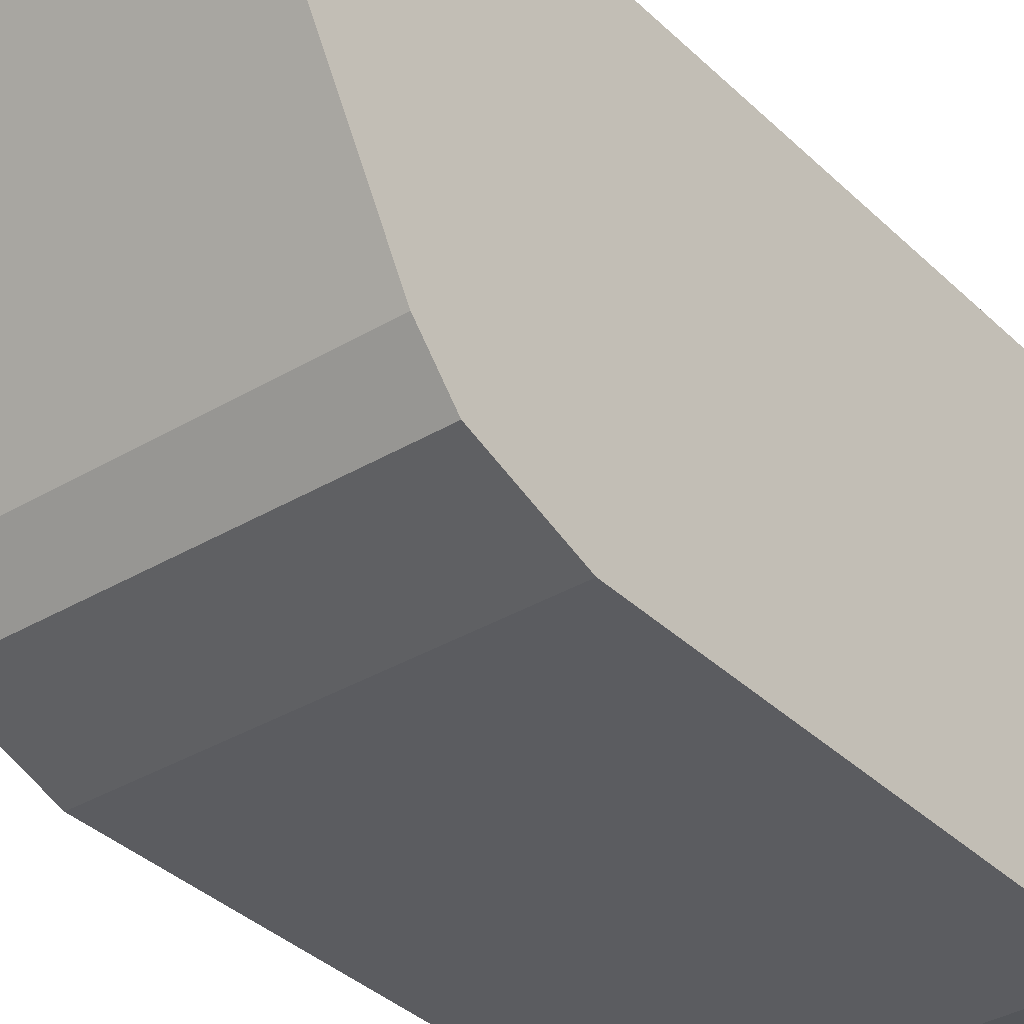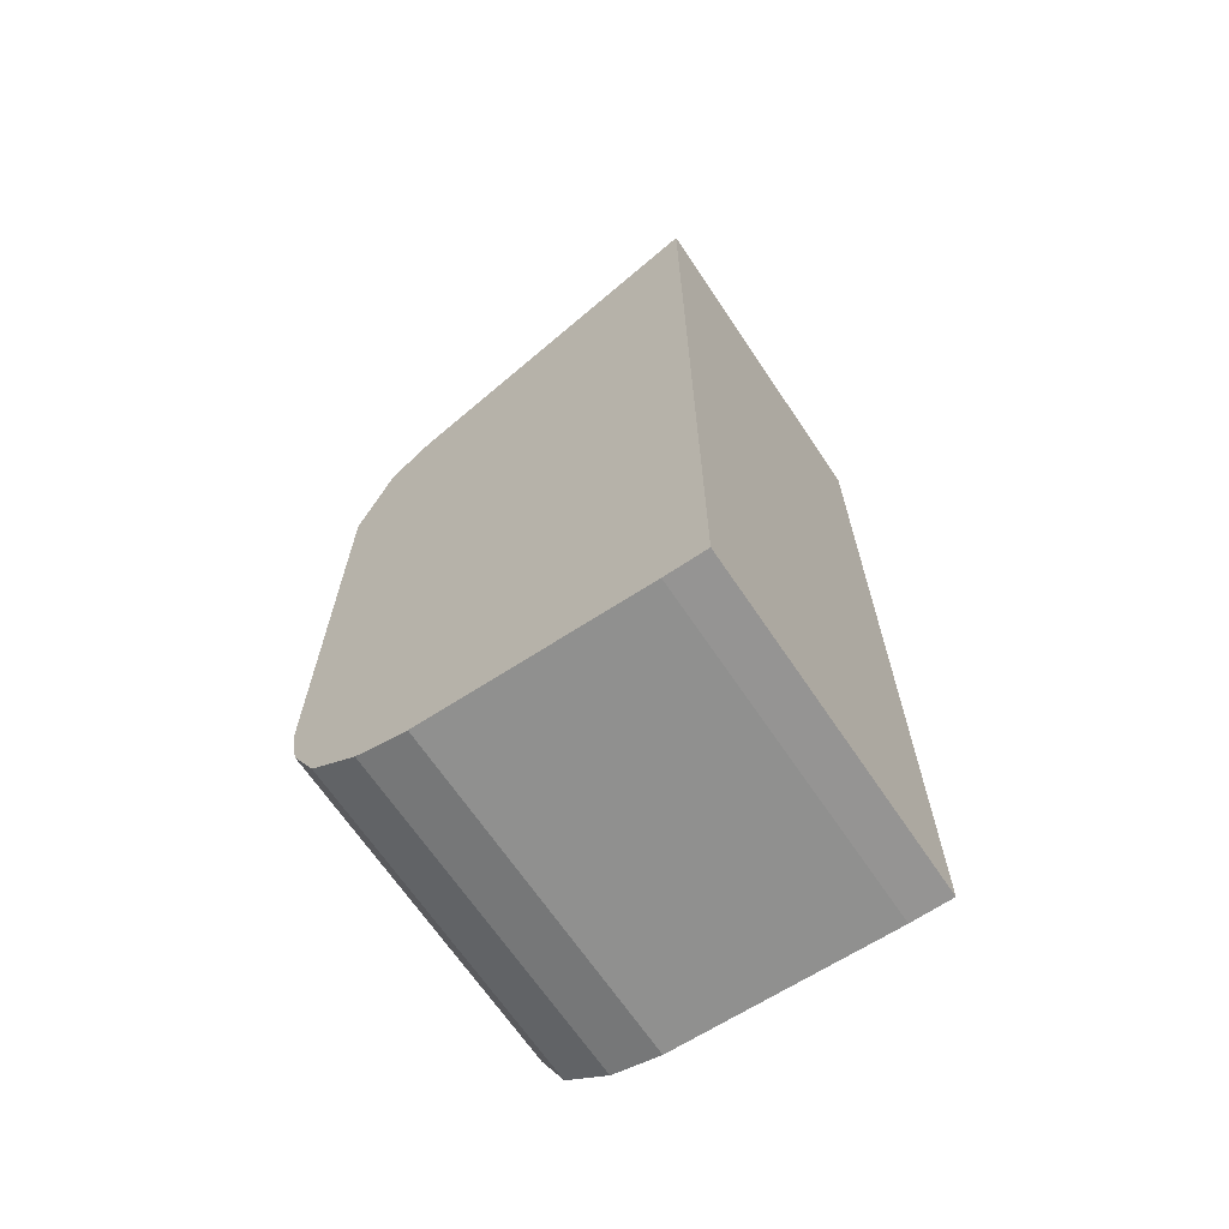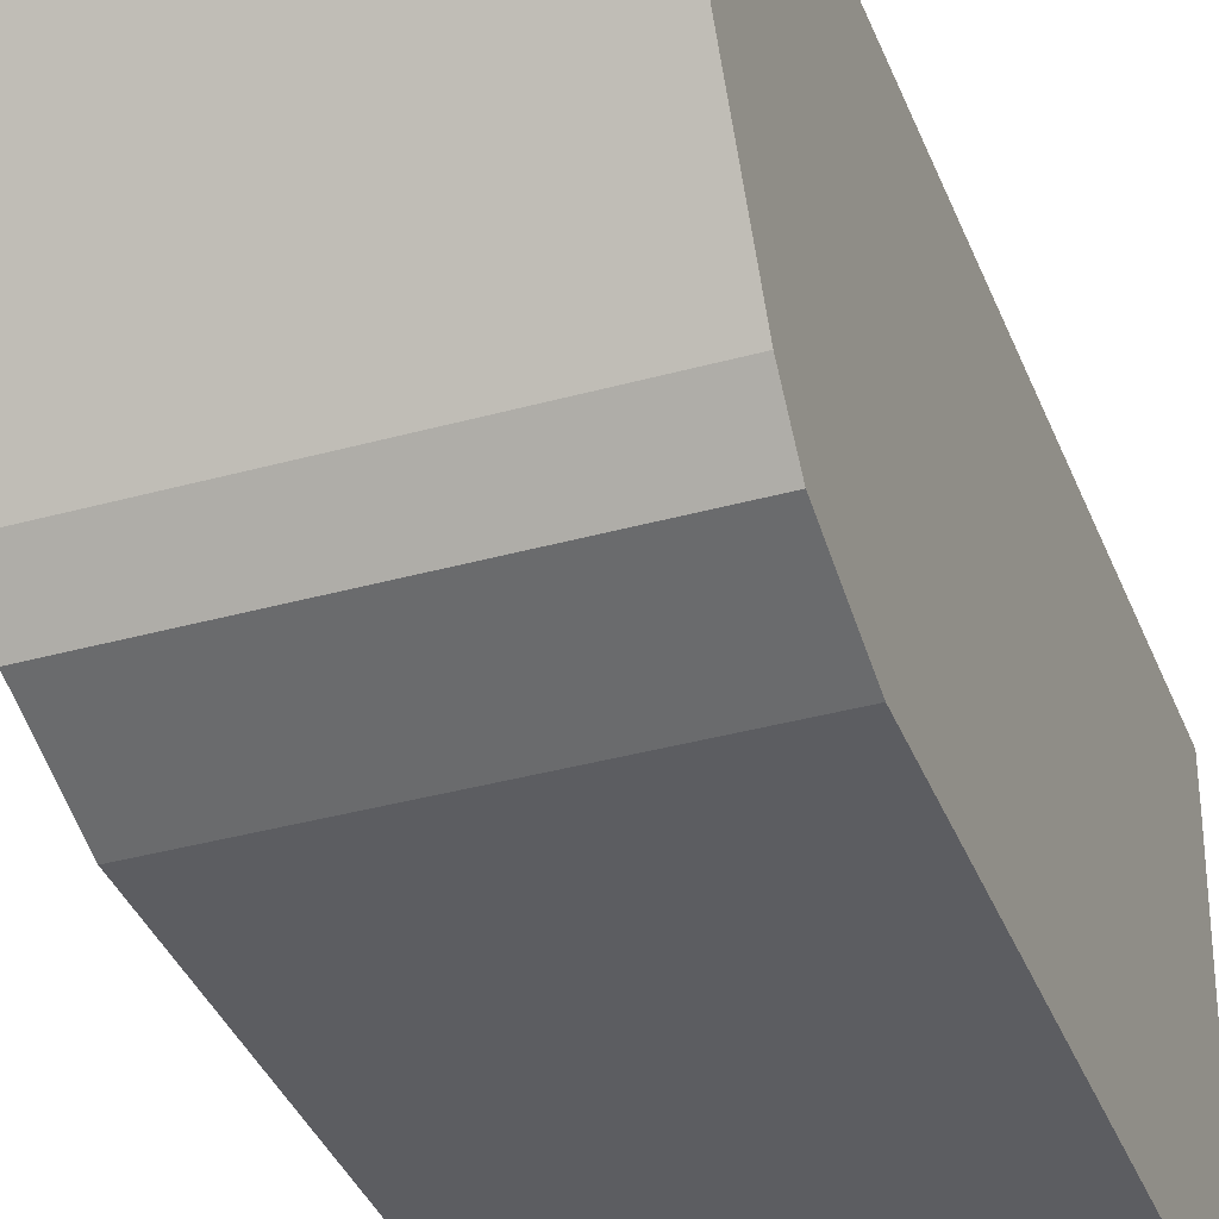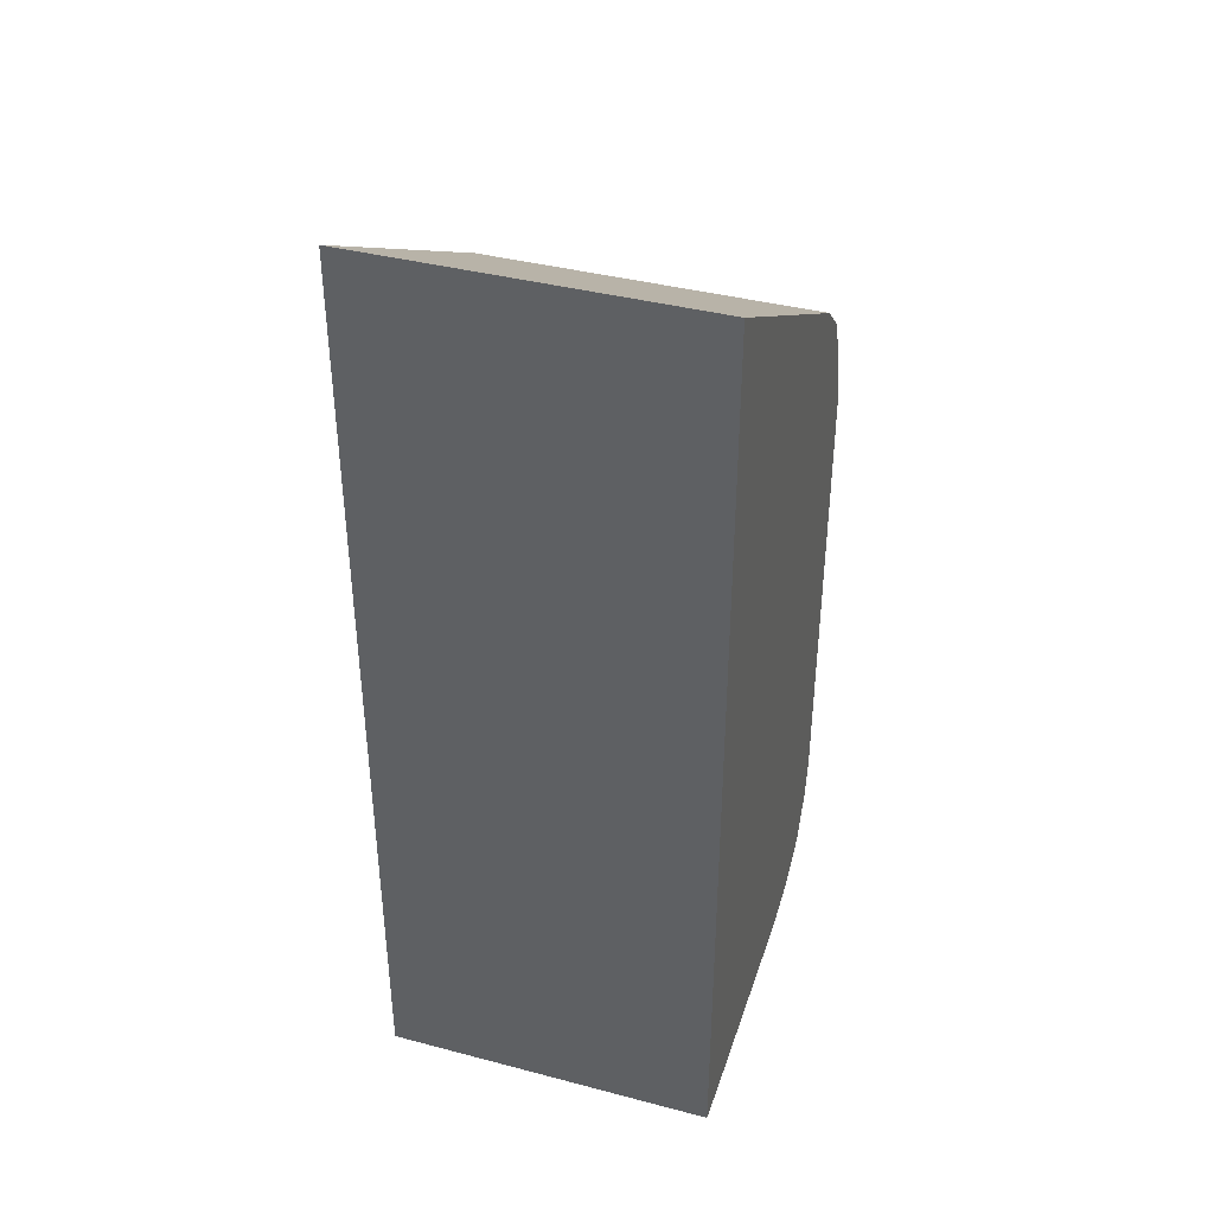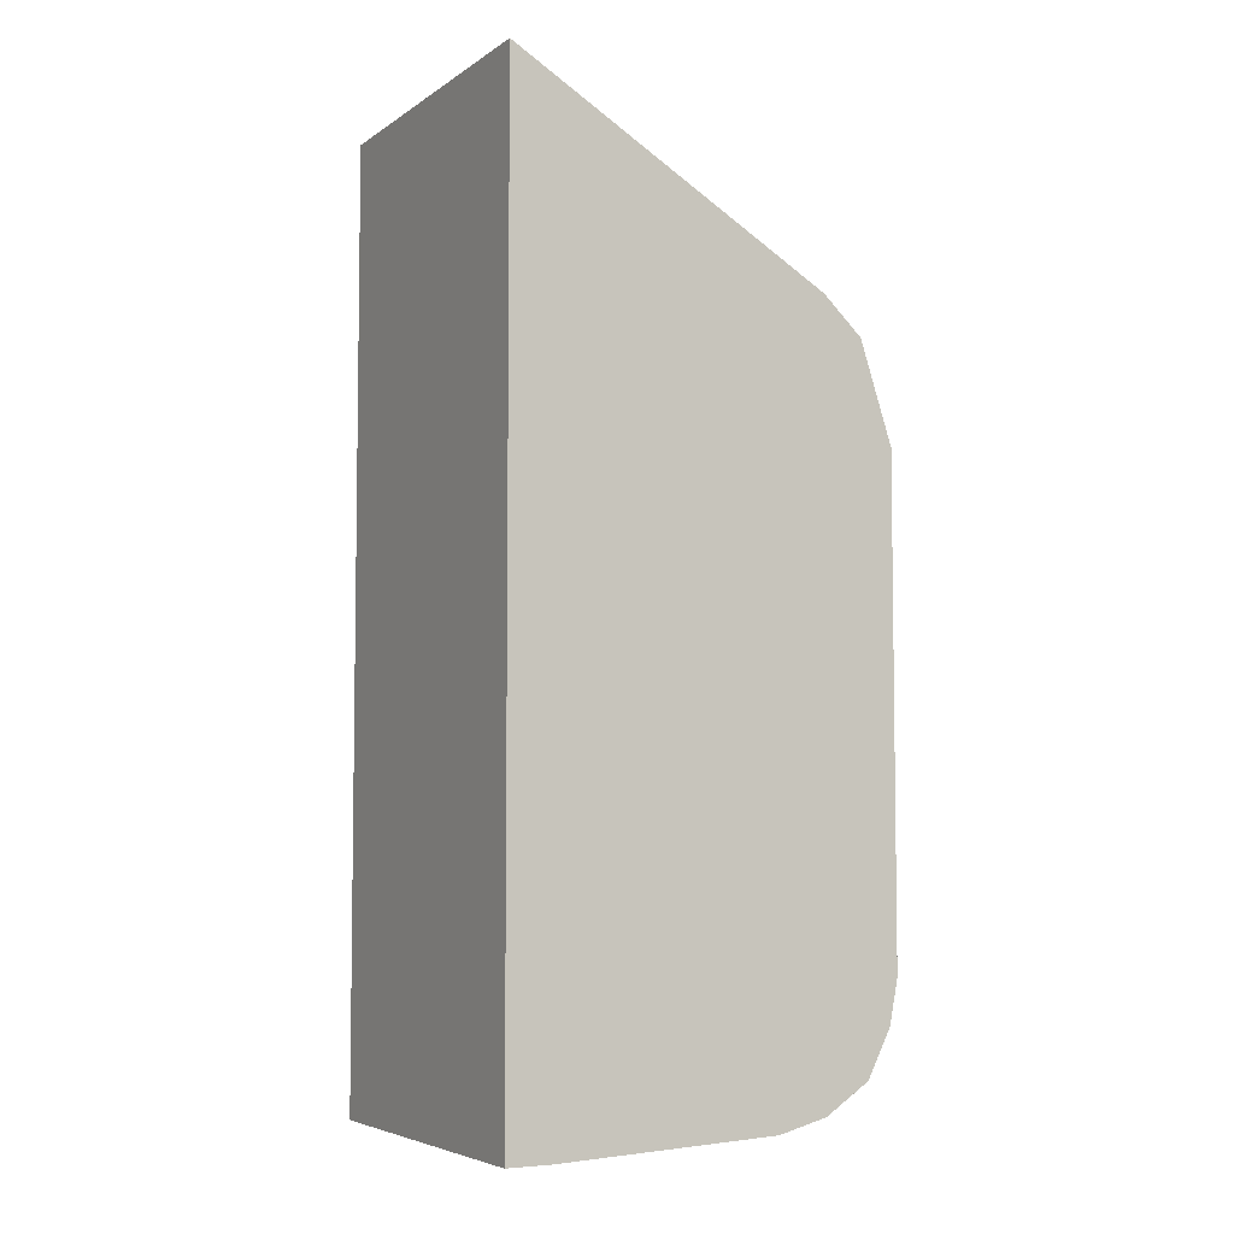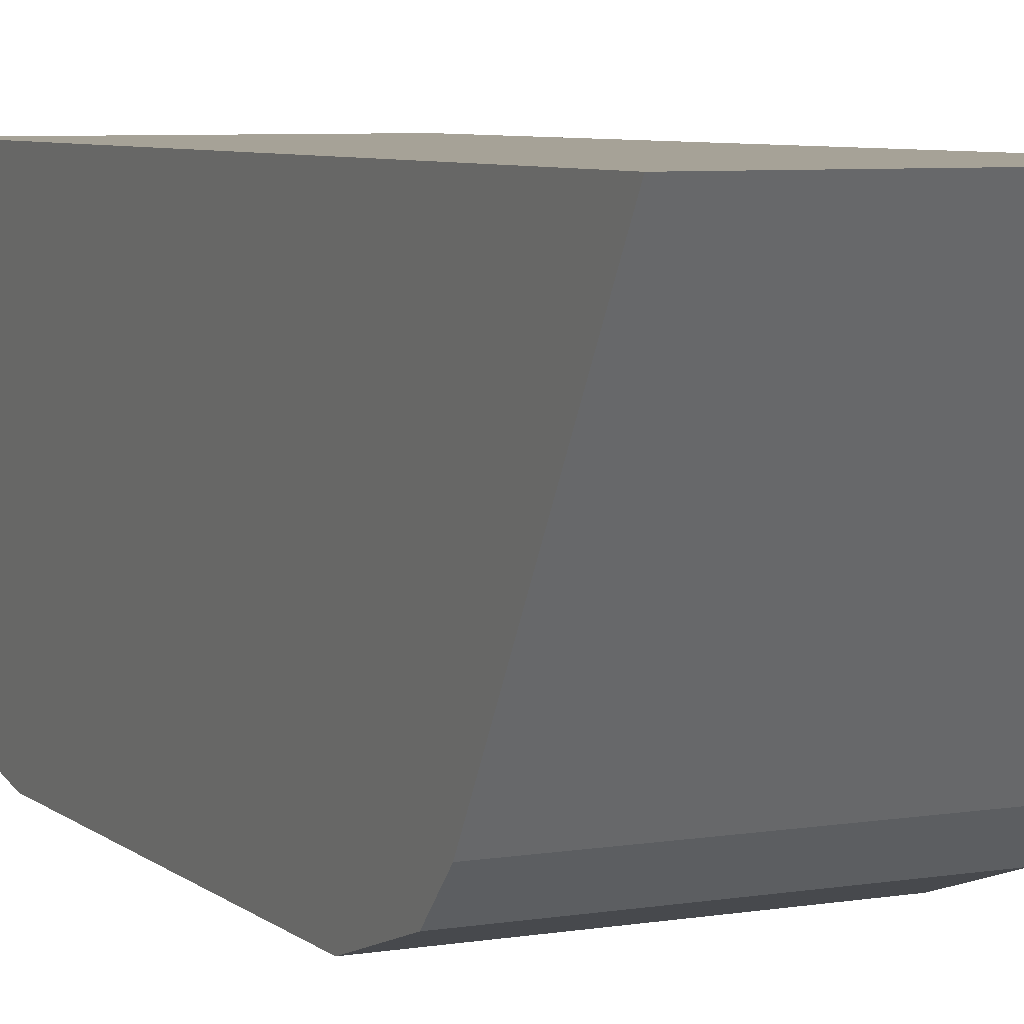
<metadata>
{"format":"obj","ext":"obj","renderer":"f3d","projection":"perspective","resolution":1024,"background":"white","views":[{"elev":-35.3,"azim":-141.6,"up":"+Z"},{"elev":-67.2,"azim":-56.1,"up":"+Y"},{"elev":-36.9,"azim":-160.2,"up":"+Z"},{"elev":39.6,"azim":18.0,"up":"+Y"},{"elev":-5.4,"azim":61.6,"up":"+Y"},{"elev":6.5,"azim":154.1,"up":"+Z"}]}
</metadata>
<code>
o Slider_Ru7
v 0.0051 0.000767 0.000491
v 0.0051 0.000331 0.001161
v 0 0.000767 0.000491
v 0 0.000767 0.000491
v 0.0051 0.000331 0.001161
v 0 0.000331 0.001161
v 0.0051 0.000331 0.001161
v 0.0051 0.000141 0.00191
v 0 0.000331 0.001161
v 0 0.000331 0.001161
v 0.0051 0.000141 0.00191
v 0 0.000141 0.00191
v 0.0051 0.000141 0.00191
v 0.0051 0 0.00525
v 0 0.000141 0.00191
v 0 0.000141 0.00191
v 0.0051 0 0.00525
v 0 0 0.00525
v 0.0051 0 0.00525
v 0.0051 0 0.005876
v 0 0 0.00525
v 0 0 0.00525
v 0.0051 0 0.005876
v 0 0 0.005876
v 0.0051 0 0.005876
v 0.0051 0.0142 0.005876
v 0 0 0.005876
v 0 0 0.005876
v 0.0051 0.0142 0.005876
v 0 0.0142 0.005876
v 0.0051 0.0142 0.005876
v 0.0051 0.01142 0.001088
v 0 0.0142 0.005876
v 0 0.0142 0.005876
v 0.0051 0.01142 0.001088
v 0 0.01142 0.001088
v 0.0051 0.01142 0.001088
v 0.0051 0.01087 0.000491
v 0 0.01142 0.001088
v 0 0.01142 0.001088
v 0.0051 0.01087 0.000491
v 0 0.01087 0.000491
v 0.0051 0.01087 0.000491
v 0.0051 0.009375 0
v 0 0.01087 0.000491
v 0 0.01087 0.000491
v 0.0051 0.009375 0
v 0 0.009375 0
v 0.0051 0.009375 0
v 0.0051 0.002125 0
v 0 0.009375 0
v 0 0.009375 0
v 0.0051 0.002125 0
v 0 0.002125 0
v 0.0051 0.002125 0
v 0.0051 0.001461 0.000132
v 0 0.002125 0
v 0 0.002125 0
v 0.0051 0.001461 0.000132
v 0 0.001461 0.000132
v 0.0051 0.001461 0.000132
v 0.0051 0.000767 0.000491
v 0 0.001461 0.000132
v 0 0.001461 0.000132
v 0.0051 0.000767 0.000491
v 0 0.000767 0.000491
v 0 0.0142 0.005876
v 0 0.01142 0.001088
v 0 0 0.005876
v 0 0 0.005876
v 0 0.01142 0.001088
v 0 0.009375 0
v 0 0 0.005876
v 0 0.009375 0
v 0 0 0.00525
v 0 0 0.00525
v 0 0.009375 0
v 0 0.002125 0
v 0 0 0.00525
v 0 0.002125 0
v 0 0.000141 0.00191
v 0 0.000141 0.00191
v 0 0.002125 0
v 0 0.001461 0.000132
v 0 0.000141 0.00191
v 0 0.001461 0.000132
v 0 0.000331 0.001161
v 0 0.000331 0.001161
v 0 0.001461 0.000132
v 0 0.000767 0.000491
v 0 0.01142 0.001088
v 0 0.01087 0.000491
v 0 0.009375 0
v 0.0051 0.0142 0.005876
v 0.0051 0 0.005876
v 0.0051 0.01142 0.001088
v 0.0051 0.01142 0.001088
v 0.0051 0 0.005876
v 0.0051 0.009375 0
v 0.0051 0.01142 0.001088
v 0.0051 0.009375 0
v 0.0051 0.01087 0.000491
v 0.0051 0 0.005876
v 0.0051 0 0.00525
v 0.0051 0.009375 0
v 0.0051 0.009375 0
v 0.0051 0 0.00525
v 0.0051 0.002125 0
v 0.0051 0.002125 0
v 0.0051 0 0.00525
v 0.0051 0.000141 0.00191
v 0.0051 0.002125 0
v 0.0051 0.000141 0.00191
v 0.0051 0.001461 0.000132
v 0.0051 0.001461 0.000132
v 0.0051 0.000141 0.00191
v 0.0051 0.000331 0.001161
v 0.0051 0.001461 0.000132
v 0.0051 0.000331 0.001161
v 0.0051 0.000767 0.000491
f 1 2 3
f 4 5 6
f 7 8 9
f 10 11 12
f 13 14 15
f 16 17 18
f 19 20 21
f 22 23 24
f 25 26 27
f 28 29 30
f 31 32 33
f 34 35 36
f 37 38 39
f 40 41 42
f 43 44 45
f 46 47 48
f 49 50 51
f 52 53 54
f 55 56 57
f 58 59 60
f 61 62 63
f 64 65 66
f 67 68 69
f 70 71 72
f 73 74 75
f 76 77 78
f 79 80 81
f 82 83 84
f 85 86 87
f 88 89 90
f 91 92 93
f 94 95 96
f 97 98 99
f 100 101 102
f 103 104 105
f 106 107 108
f 109 110 111
f 112 113 114
f 115 116 117
f 118 119 120

</code>
